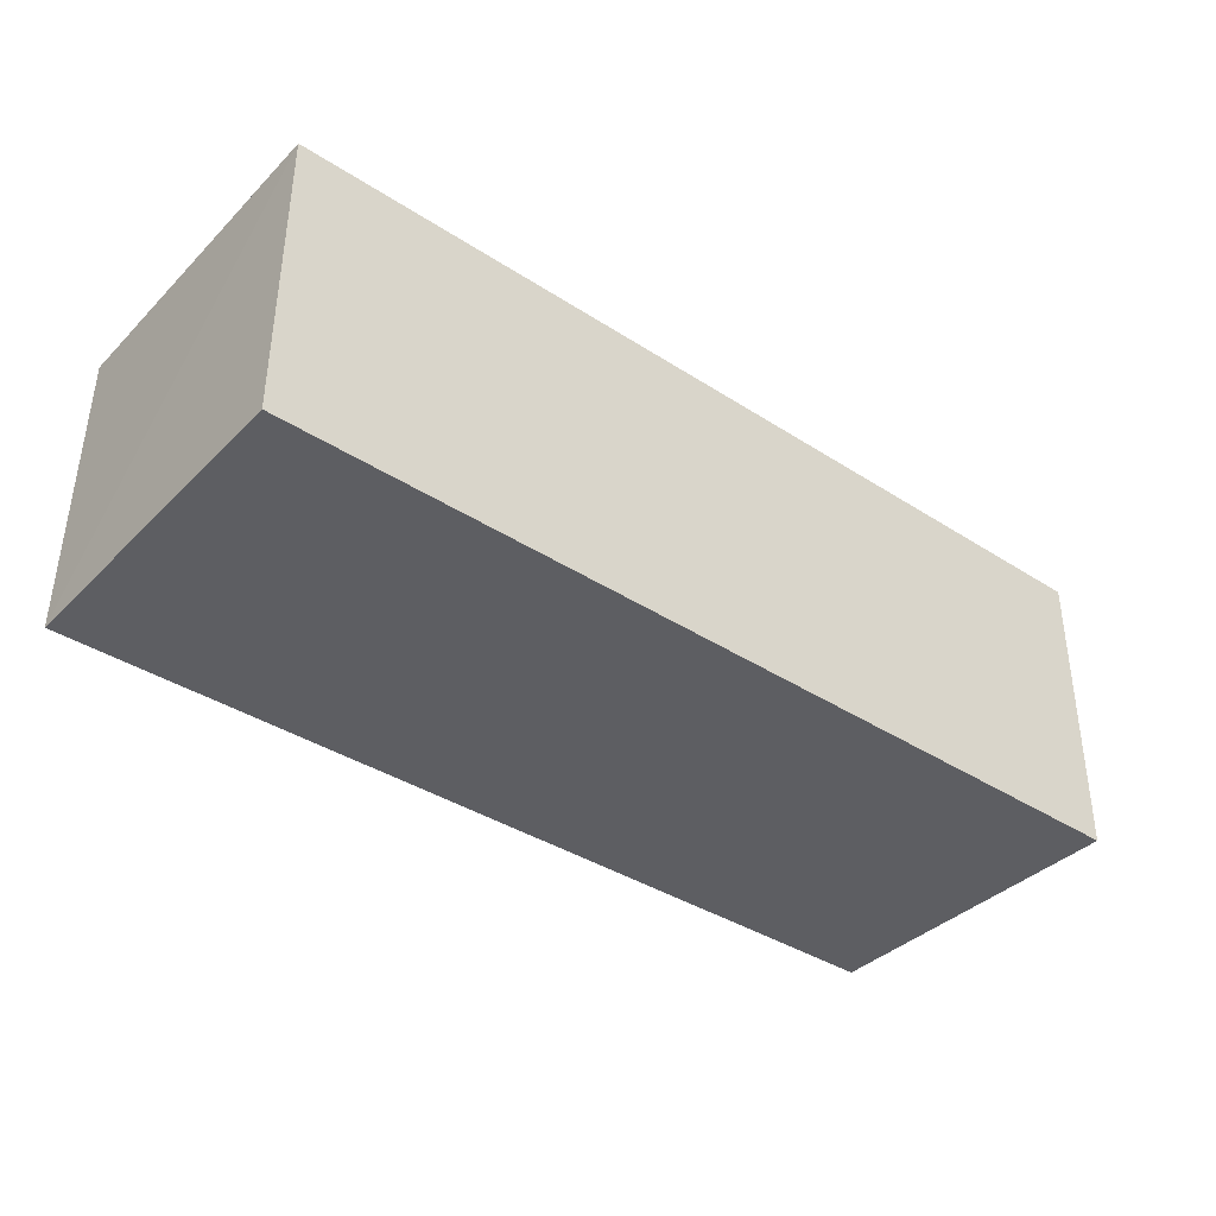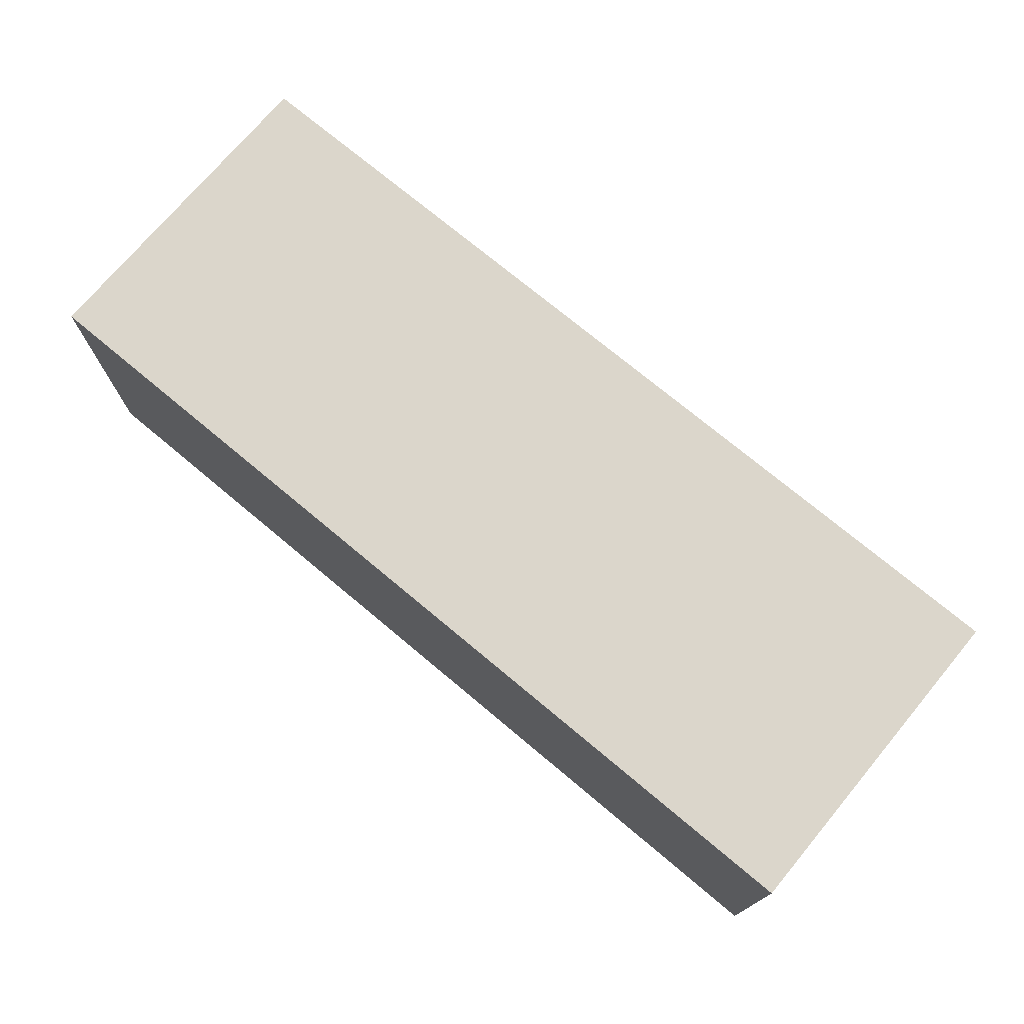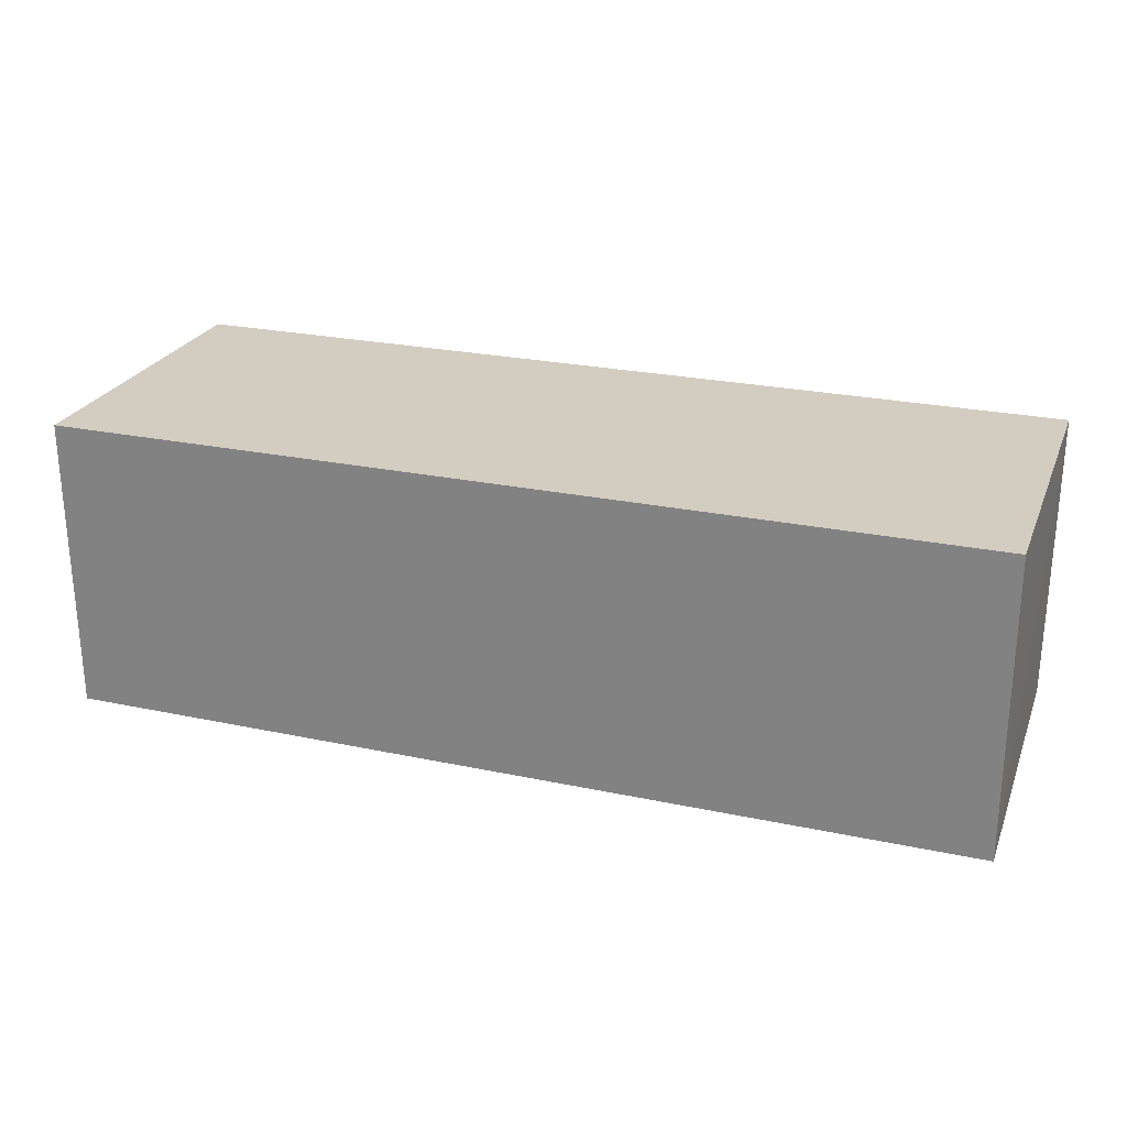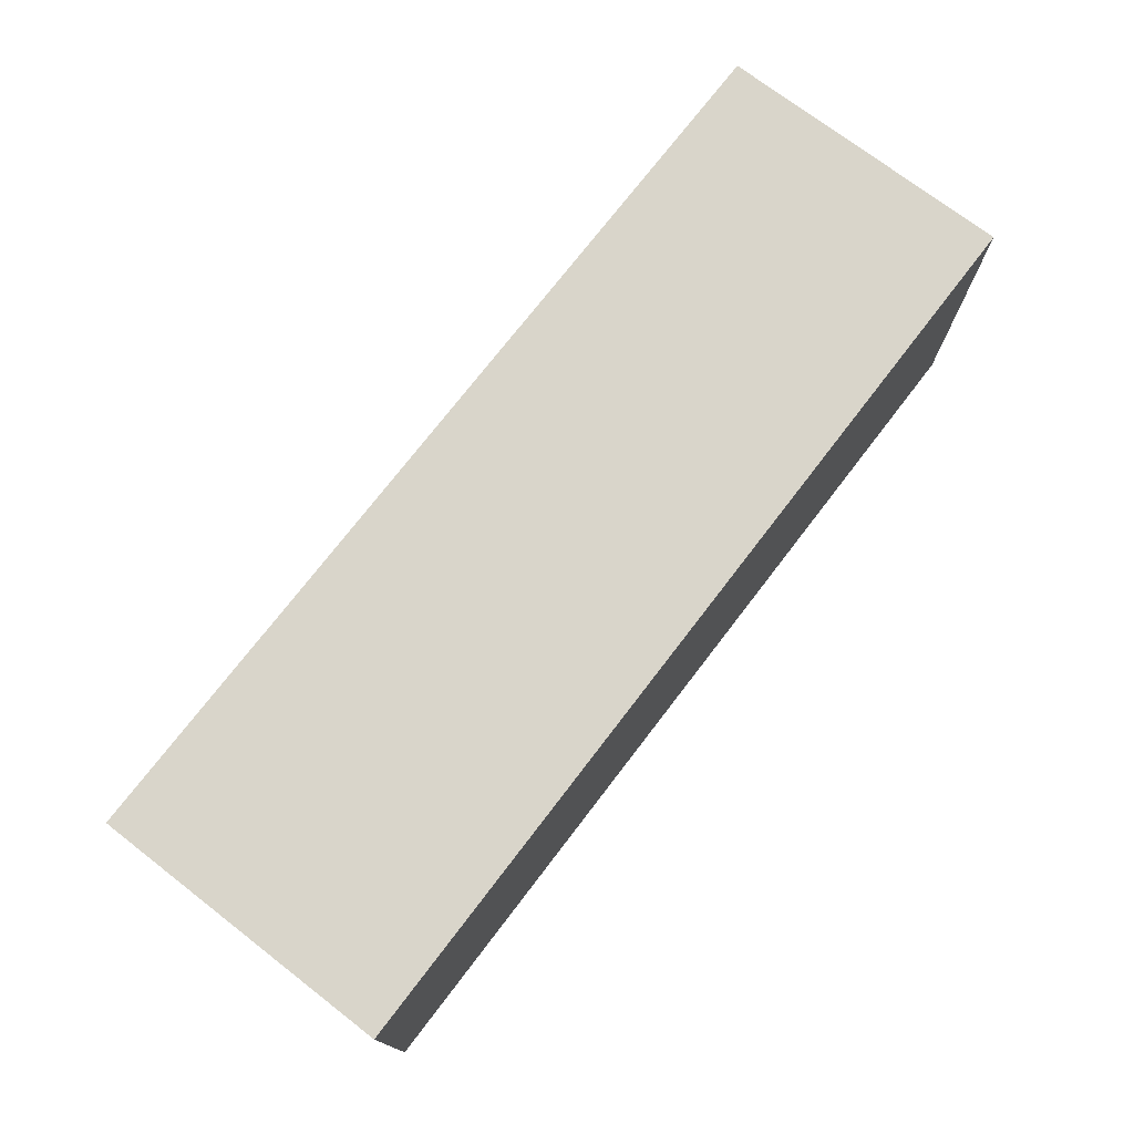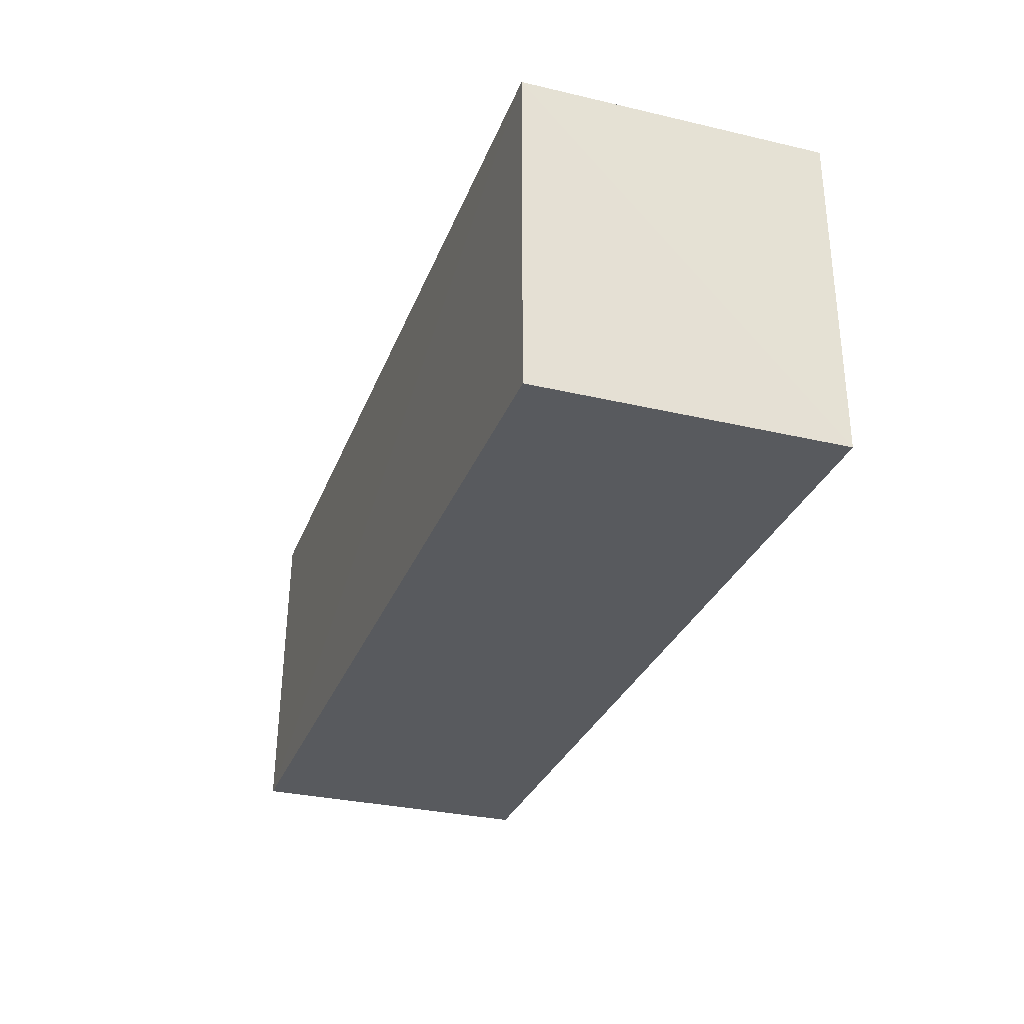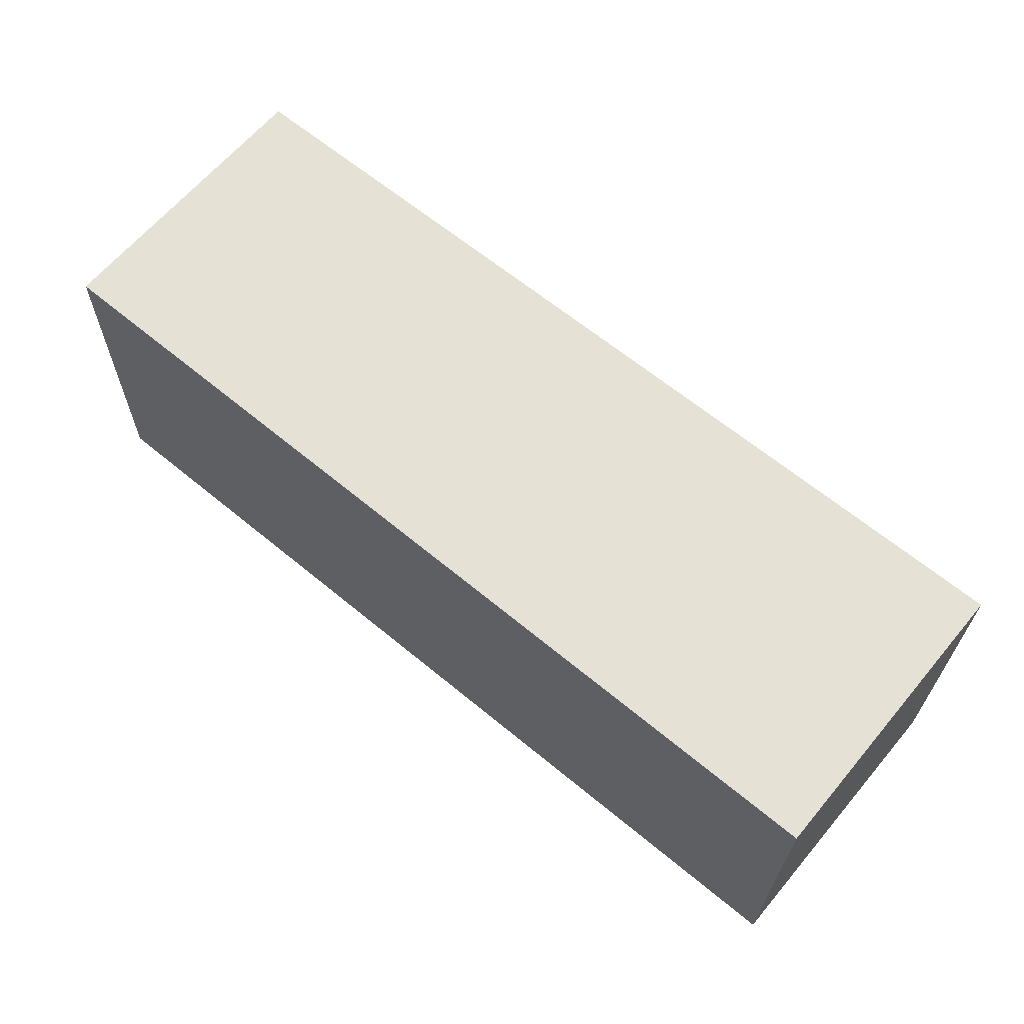
<metadata>
{"format":"obj","ext":"obj","renderer":"f3d","projection":"perspective","resolution":1024,"background":"white","views":[{"elev":-38.4,"azim":-39.2,"up":"+Y"},{"elev":73.5,"azim":-140.1,"up":"+Y"},{"elev":24.8,"azim":-161.0,"up":"+Y"},{"elev":74.7,"azim":127.5,"up":"+Z"},{"elev":-30.7,"azim":71.0,"up":"+Z"},{"elev":63.8,"azim":39.9,"up":"+Z"}]}
</metadata>
<code>
v 0.05594 0.002583 0.2443
v 0.05585 -0.03072 0.2441
v 0.05594 0.002583 0.2073
v -0.04672 0.002583 0.2073
v -0.04672 0.002583 0.2443
v -0.04679 -0.03075 0.2073
v -0.04659 -0.03039 0.2441
v 0.05577 -0.03067 0.2074
f 1 2 3
f 1 3 4
f 5 1 4
f 6 4 3
f 6 5 4
f 7 2 1
f 7 1 5
f 7 6 2
f 7 5 6
f 8 6 3
f 8 3 2
f 8 2 6

</code>
